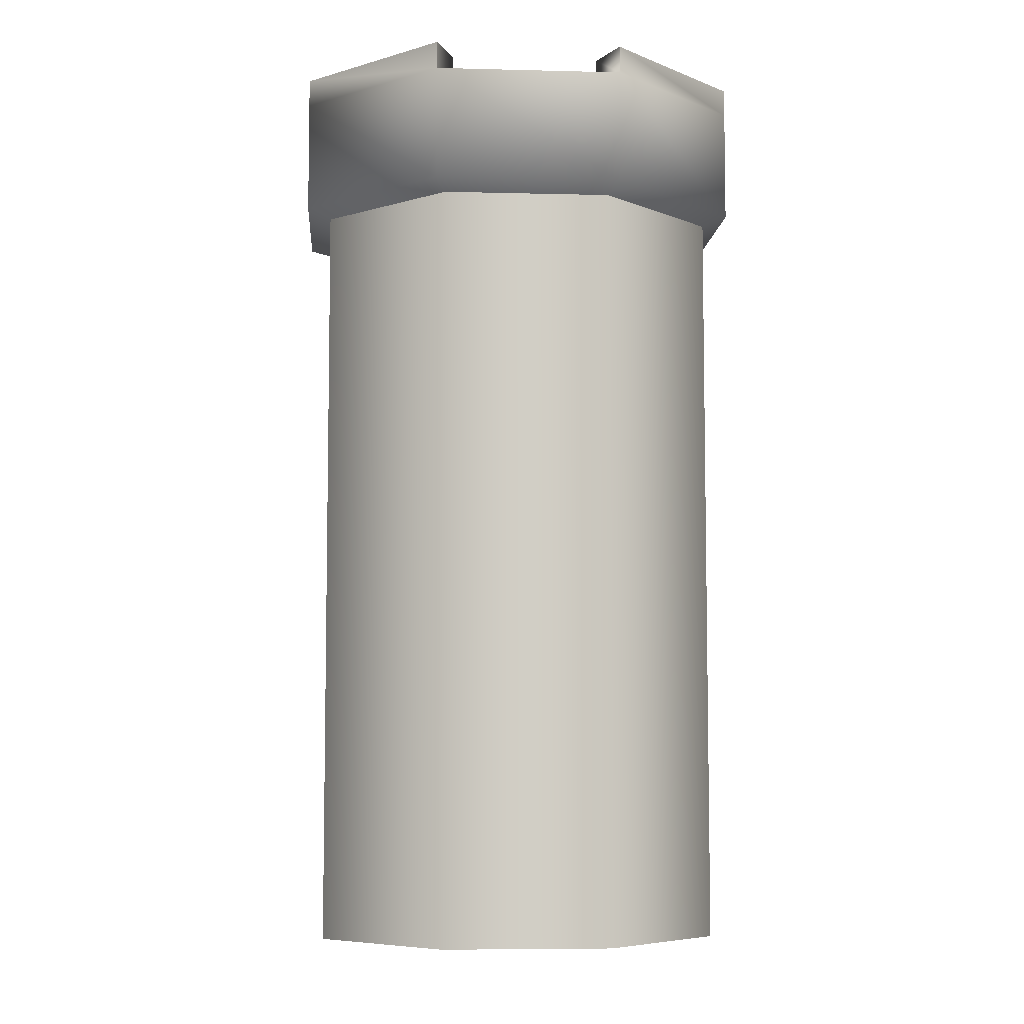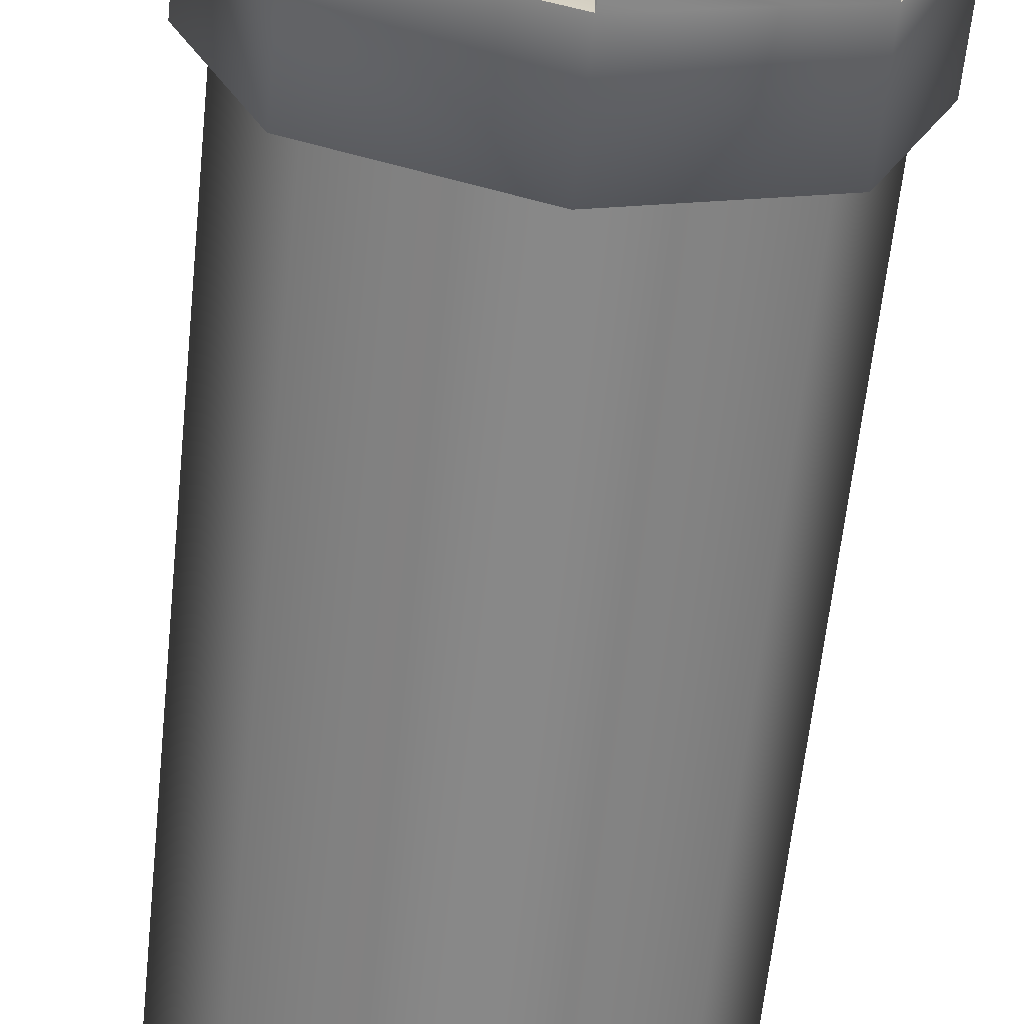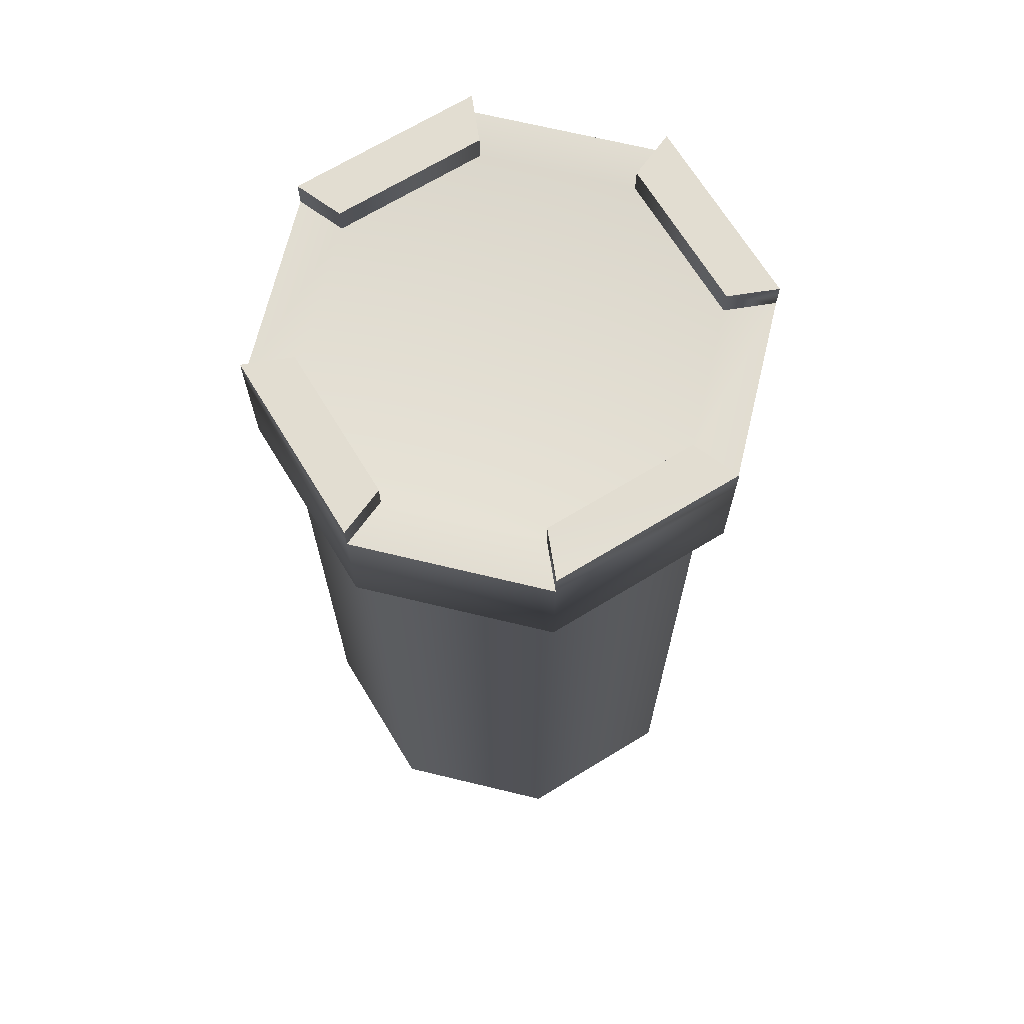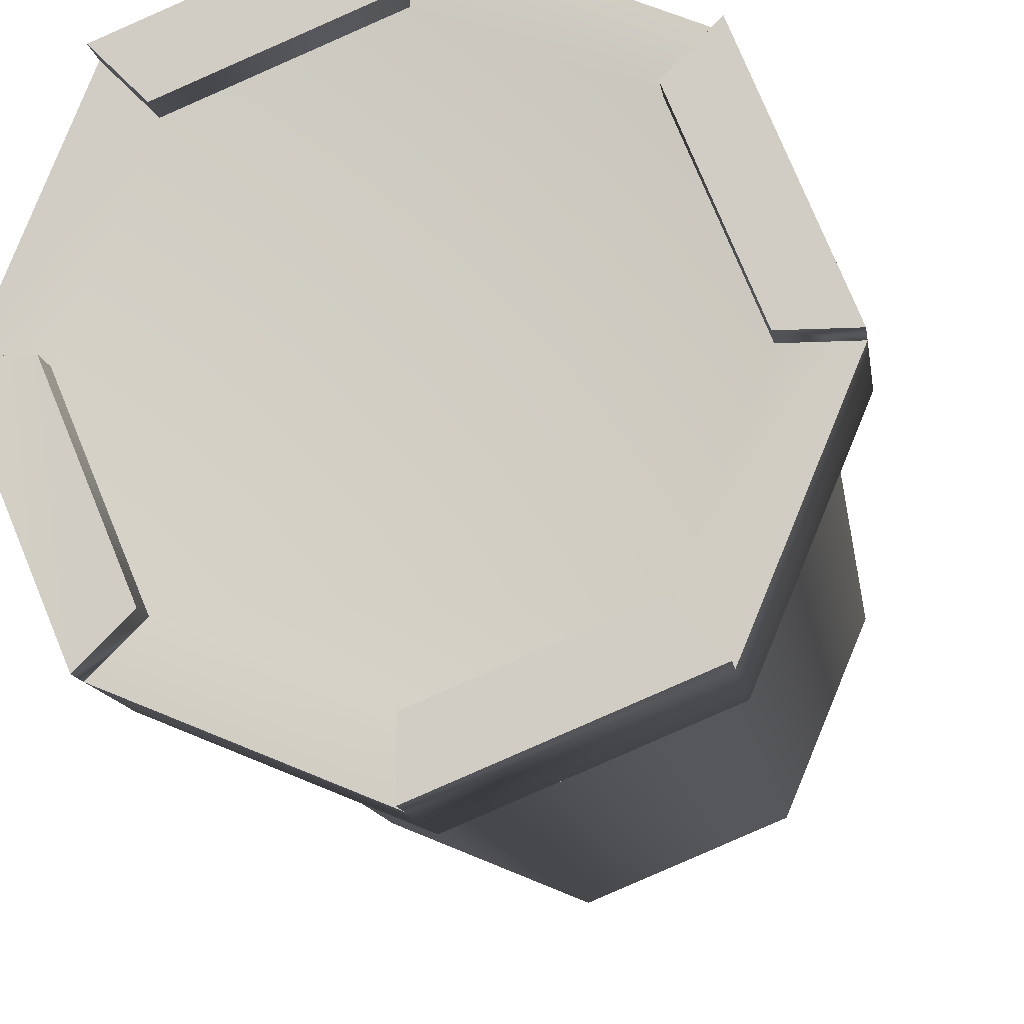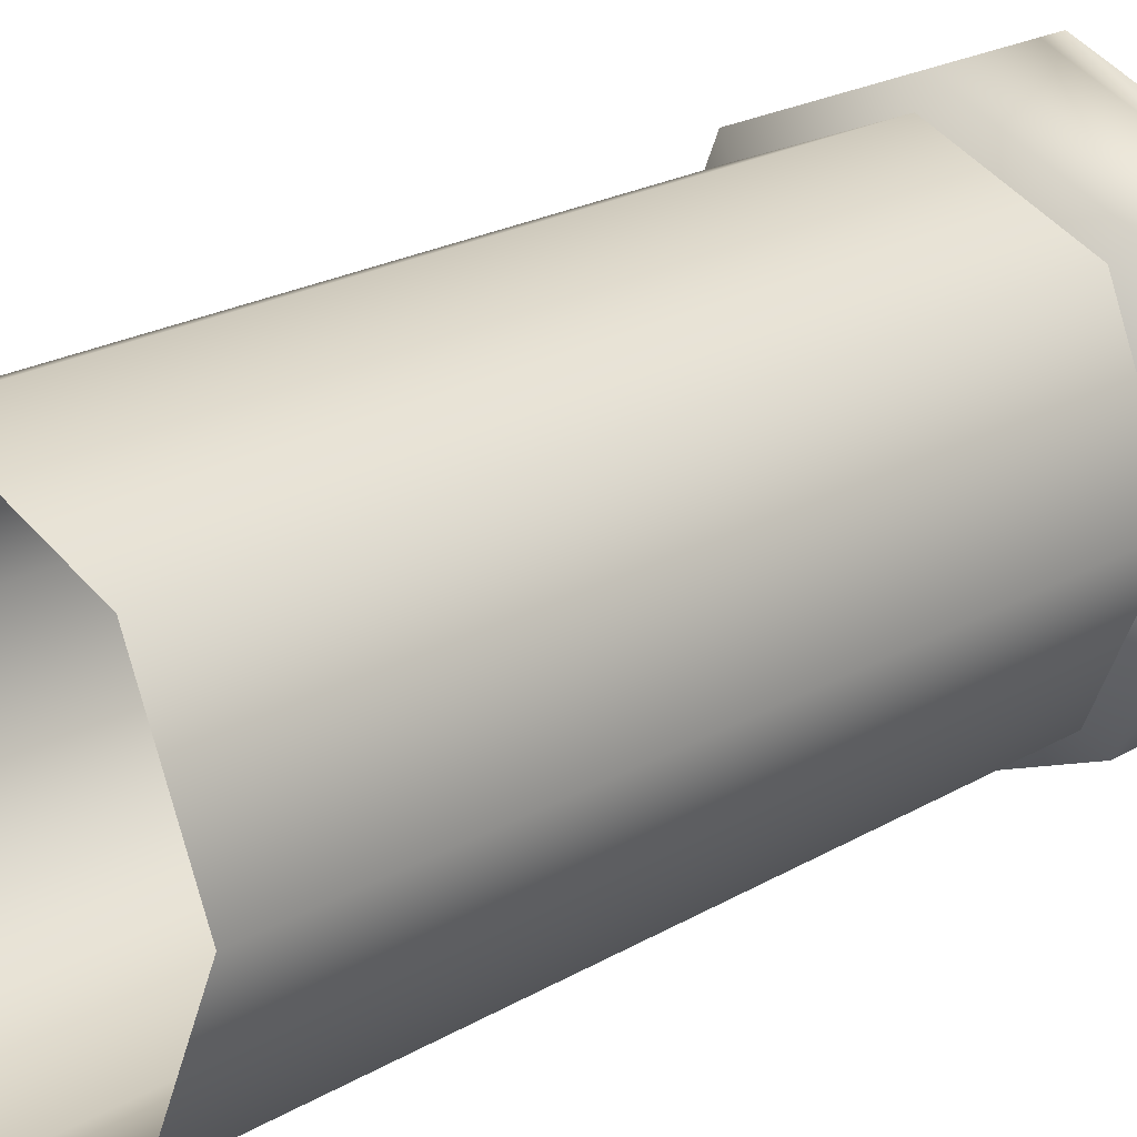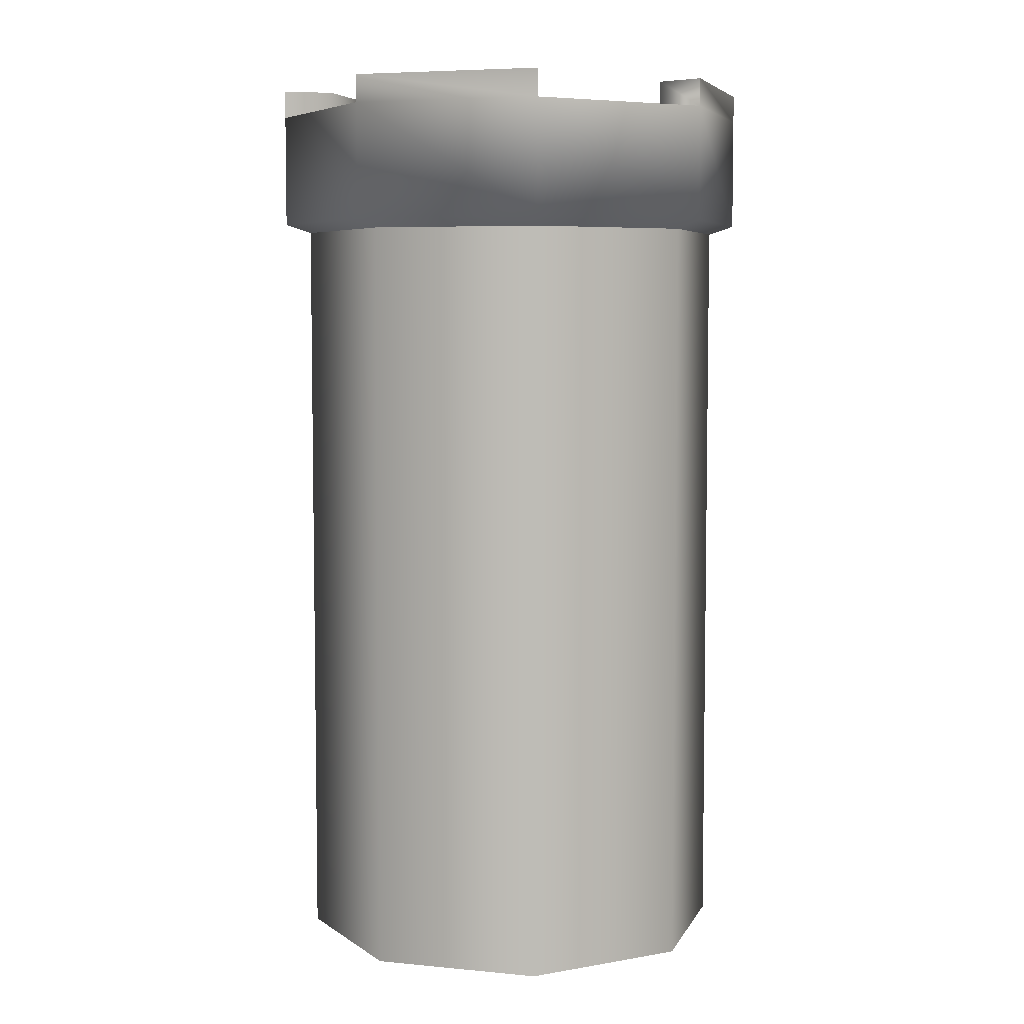
<metadata>
{"format":"obj","ext":"obj","renderer":"f3d","projection":"perspective","resolution":1024,"background":"white","views":[{"elev":-6.6,"azim":-116.8,"up":"+Y"},{"elev":-62.9,"azim":174.0,"up":"+Z"},{"elev":68.6,"azim":81.1,"up":"+Y"},{"elev":-11.4,"azim":-172.5,"up":"+Z"},{"elev":22.4,"azim":45.0,"up":"+Z"},{"elev":5.8,"azim":-50.9,"up":"+Y"}]}
</metadata>
<code>
v  39.52 175.7 -39.52
v  0 175.7 -55.89
v  39.52 201.7 -39.52
v  0 201.7 -55.89
v  -39.52 175.7 -39.52
v  -55.89 175.7 0
v  -39.52 201.7 -39.52
v  -55.89 201.7 0
v  -39.52 175.7 39.52
v  0 175.7 55.89
v  -39.52 201.7 39.52
v  0 201.7 55.89
v  39.52 175.7 39.52
v  39.52 201.7 39.52
v  55.89 175.7 0
v  55.89 201.7 0
v  0 208 55.89
v  39.52 208 39.52
v  55.89 208 0
v  39.52 208 -39.52
v  44.71 208 0
v  31.61 208 -31.61
v  31.61 201.7 -31.61
v  0 201.7 -44.71
v  -31.61 201.7 -31.61
v  -44.71 201.7 0
v  -31.61 201.7 31.61
v  0 201.7 44.71
v  31.61 201.7 31.61
v  44.71 201.7 0
v  0 208 -44.71
v  -31.61 208 -31.61
v  -44.71 208 0
v  -31.61 208 31.61
v  0 208 44.71
v  31.61 208 31.61
v  0 208 -55.89
v  -55.89 208 0
v  -39.52 208 -39.52
v  -39.52 208 39.52
v  0 157.1 0
v  0 195.5 0
v  35.36 166.2 -35.36
v  35.36 0 -35.36
v  0 166.2 -50
v  0 0 -50
v  -35.36 166.2 -35.36
v  0 175 -50
v  -35.36 175 -35.36
v  35.36 175 -35.36
v  -35.36 0 -35.36
v  -50 166.2 0
v  -50 175 0
v  -50 0 0
v  -35.36 166.2 35.36
v  -35.36 175 35.36
v  -35.36 0 35.36
v  0 166.2 50
v  0 175 50
v  0 0 50
v  35.36 166.2 35.36
v  35.36 175 35.36
v  35.36 0 35.36
v  50 166.2 0
v  50 175 0
v  50 0 0
g lod_high
f 1 2 3
f 3 2 4
f 5 6 7
f 7 6 8
f 9 10 11
f 11 10 12
f 10 13 12
f 12 13 14
f 13 15 14
f 14 15 16
f 12 14 17
f 17 14 18
f 19 20 21
f 21 20 22
f 3 4 23
f 23 4 24
f 7 8 25
f 25 8 26
f 11 12 27
f 27 12 28
f 14 16 29
f 29 16 30
f 31 32 24
f 24 32 25
f 33 34 26
f 26 34 27
f 35 36 28
f 28 36 29
f 21 22 30
f 30 22 23
f 37 31 4
f 4 31 24
f 22 20 23
f 23 20 3
f 38 33 8
f 8 33 26
f 32 39 25
f 25 39 7
f 17 35 12
f 12 35 28
f 34 40 27
f 27 40 11
f 19 21 16
f 16 21 30
f 36 18 29
f 29 18 14
f 2 1 41
f 41 1 15
f 2 41 5
f 5 41 6
f 6 41 9
f 9 41 10
f 10 41 13
f 13 41 15
f 23 24 42
f 42 24 25
f 25 26 42
f 42 26 27
f 27 28 42
f 42 28 29
f 29 30 42
f 42 30 23
f 2 5 4
f 4 5 7
f 4 7 37
f 37 7 39
f 6 9 8
f 8 9 11
f 8 11 38
f 38 11 40
f 15 1 16
f 16 1 3
f 16 3 19
f 19 3 20
f 37 39 31
f 31 39 32
f 38 40 33
f 33 40 34
f 17 18 35
f 35 18 36
f 43 44 45
f 45 44 46
f 45 46 47
f 48 43 45
f 48 45 49
f 49 45 47
f 50 43 48
f 47 46 51
f 47 51 52
f 49 47 53
f 53 47 52
f 52 51 54
f 52 54 55
f 53 52 56
f 56 52 55
f 55 54 57
f 55 57 58
f 56 55 59
f 59 55 58
f 58 57 60
f 58 60 61
f 59 58 62
f 62 58 61
f 61 60 63
f 61 63 64
f 62 61 65
f 65 61 64
f 64 63 66
f 64 66 43
f 65 64 50
f 50 64 43
f 43 66 44

</code>
